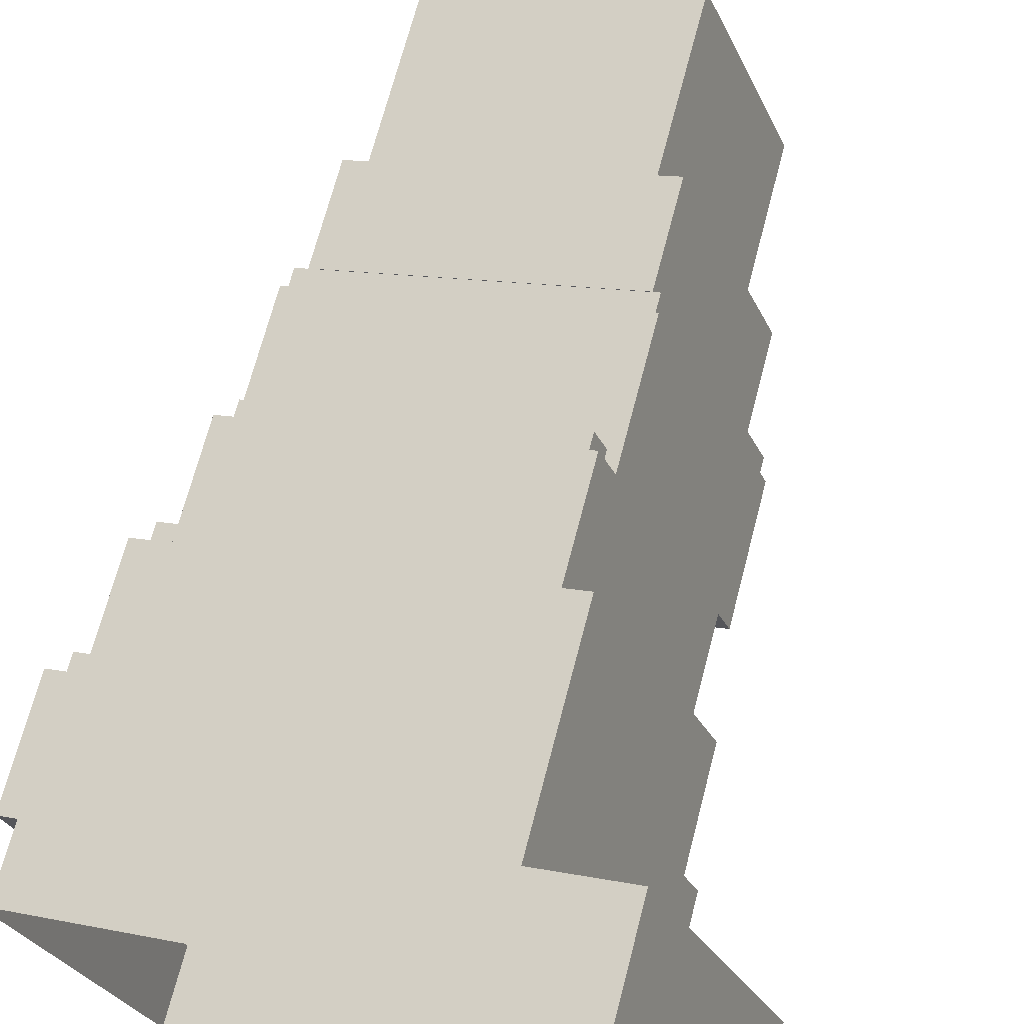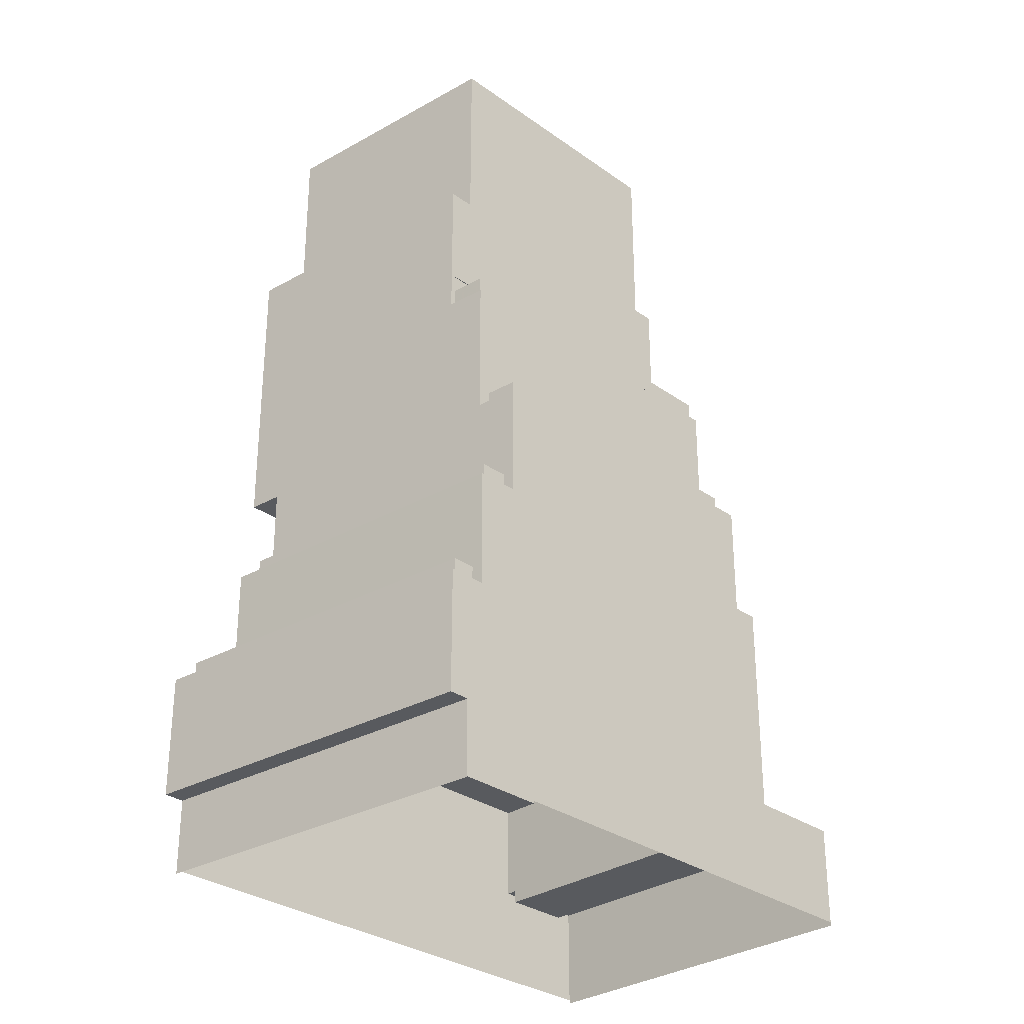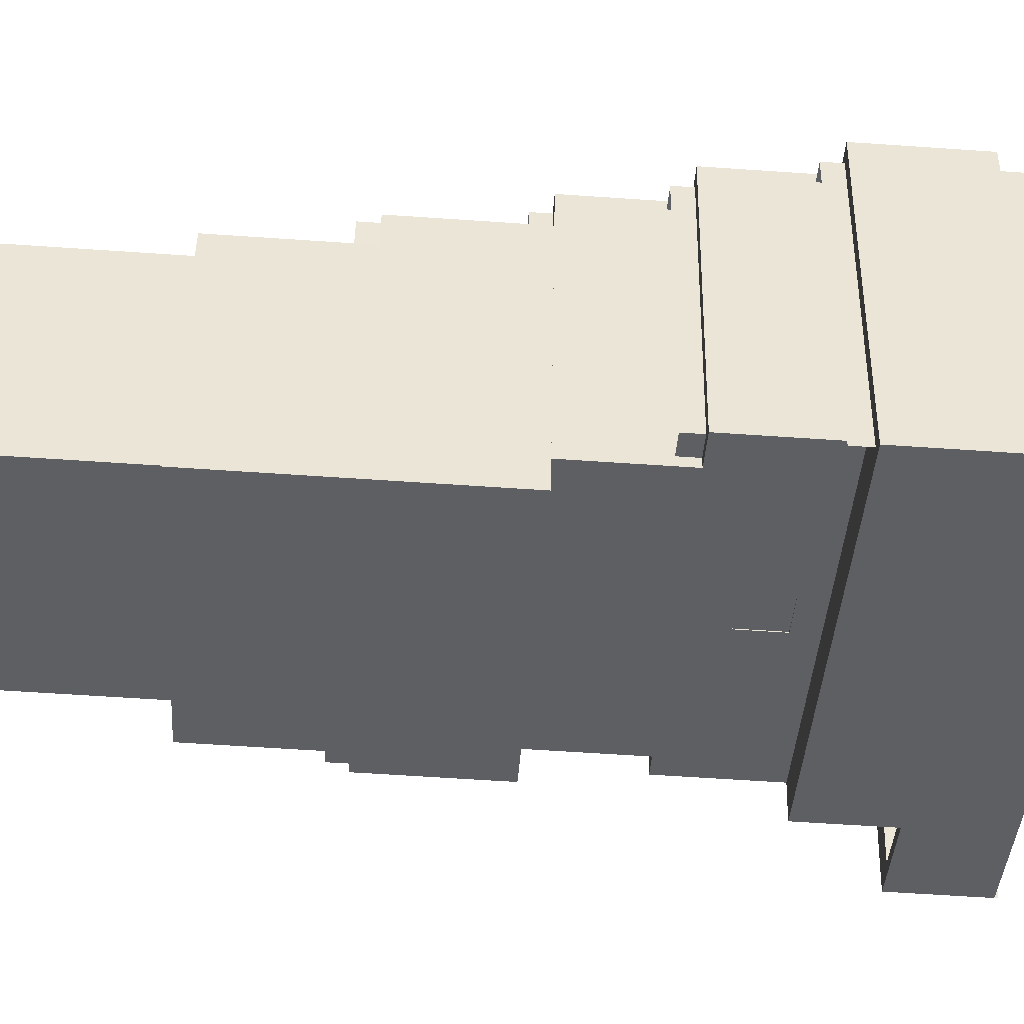
<metadata>
{"format":"obj","ext":"obj","renderer":"f3d","projection":"perspective","resolution":1024,"background":"white","views":[{"elev":69.3,"azim":14.6,"up":"+Z"},{"elev":-30.6,"azim":-66.6,"up":"+Y"},{"elev":-61.7,"azim":-94.0,"up":"+Z"}]}
</metadata>
<code>
v -0.353 0.1325 0.145
v -0.3389 0.1667 0.0947
v -0.353 0.1667 0.145
v -0.3389 0.1325 0.0947
v -0.3403 0.1325 0.09975
v 0.1375 0.1325 0.3314
v 0.156 0.1667 0.2827
v 0.1375 0.1667 0.3314
v 0.156 0.1325 0.2827
v 0.1375 0.1325 0.3314
v -0.353 0.1667 0.145
v 0.1375 0.1667 0.3314
v -0.353 0.1325 0.145
v 0.3512 0.403 -0.1949
v 0.3155 0.403 -0.2084
v -0.3346 0.3629 0.07937
v 0.1711 0.3688 0.2793
v 0.1727 0.3629 0.2721
v -0.3487 0.3688 0.08183
v 0.1727 0.3629 0.2721
v 0.3494 0.3629 -0.1932
v 0.1711 0.3688 0.2793
v -0.3487 0.403 0.08183
v 0.1711 0.403 0.2793
v -0.3487 0.3688 0.08183
v -0.3487 0.3688 0.08183
v -0.3325 0.403 0.02654
v -0.3487 0.403 0.08183
v -0.3325 0.3688 0.02654
v 0.3155 0.3688 -0.2084
v 0.3494 0.3629 -0.1932
v 0.3512 0.3688 -0.1949
v 0.3147 0.3629 -0.2064
v 0.1711 0.3688 0.2793
v 0.3512 0.403 -0.1949
v 0.1711 0.403 0.2793
v 0.3512 0.3688 -0.1949
v -0.3185 -0.2544 -0.4485
v -0.4723 -0.2202 0.09973
v -0.3185 -0.2202 -0.4485
v -0.4723 -0.2544 0.09973
v -0.3316 -0.2544 -0.4018
v -0.437 -0.2202 0.1131
v -0.4723 -0.2544 0.09973
v -0.437 -0.2544 0.1131
v -0.4723 -0.2202 0.09973
v -0.2376 -0.05731 -0.3464
v -0.279 -0.02309 -0.3622
v -0.2376 -0.02309 -0.3464
v -0.279 -0.05731 -0.3622
v -0.4148 -0.05731 0.1216
v -0.3734 -0.02309 0.1373
v -0.3734 -0.05731 0.1373
v -0.4148 -0.02309 0.1216
v -0.279 -0.05731 -0.3622
v -0.4148 -0.02309 0.1216
v -0.279 -0.02309 -0.3622
v -0.4148 -0.05731 0.1216
v 0.2674 0.9125 -0.1901
v -0.3008 0.9125 0.03858
v -0.1882 0.9125 -0.3632
v 0.1198 0.9125 0.1984
v 0.3155 0.4329 -0.2084
v 0.1563 0.3629 0.2107
v 0.1563 0.4329 0.2107
v 0.3155 0.403 -0.2084
v 0.3155 0.3688 -0.2084
v 0.3147 0.3629 -0.2064
v -0.4996 -0.2544 0.109
v -0.4677 -0.4603 0.1211
v -0.4421 -0.2544 0.1309
v -0.4996 -0.4603 0.109
v 0.1919 -0.4148 0.3717
v 0.3449 -0.58 0.4298
v 0.3449 -0.4148 0.4298
v -0.4677 -0.58 0.1211
v 0.1919 -0.05731 0.3717
v 0.151 -0.05731 0.3562
v 0.151 0.06402 0.3562
v -0.3784 -0.05731 0.1551
v -0.3784 0.06402 0.1551
v -0.4421 -0.05731 0.1309
v -0.4421 -0.09883 0.1309
v -0.2376 -0.05731 -0.3464
v 0.3155 0.3688 -0.2084
v 0.3512 0.3688 -0.1949
v 0.3186 0.3688 -0.2164
v -0.341 0.3688 0.02333
v -0.3487 0.3688 0.08183
v -0.3325 0.3688 0.02654
v -0.3591 0.3688 0.08705
v 0.176 0.3688 0.2903
v 0.3622 0.3688 -0.1999
v 0.1711 0.3688 0.2793
v -0.3325 0.3688 0.02654
v -0.4677 -0.4603 0.1211
v -0.3358 -0.4603 -0.4749
v -0.3038 -0.4603 -0.4627
v -0.4996 -0.4603 0.109
v -0.3358 -0.2544 -0.4749
v -0.3185 -0.2544 -0.4485
v 0.3729 -0.2544 -0.1858
v -0.4996 -0.2544 0.109
v -0.3316 -0.2544 -0.4018
v -0.4723 -0.2544 0.09973
v -0.4415 -0.2544 0.1288
v -0.4421 -0.2544 0.1309
v -0.437 -0.2544 0.1131
v 0.3557 -0.2544 -0.1407
v 0.3807 -0.2544 -0.1312
v 0.4064 -0.2544 -0.1929
v 0.3827 -0.2544 -0.1304
v -0.2326 -0.05731 -0.3642
v 0.064 -0.1338 -0.2515
v 0.3418 -0.05731 -0.146
v -0.007977 -0.1338 -0.2788
v -0.007977 -0.2108 -0.2788
v 0.3827 -0.2544 -0.1304
v 0.3827 -0.05731 -0.1304
v 0.3807 -0.2544 -0.1312
v 0.3557 -0.2544 -0.1407
v 0.064 -0.2108 -0.2515
v -0.2928 -0.2544 -0.387
v -0.2928 -0.05731 -0.387
v -0.2948 -0.05731 -0.3878
v -0.2948 -0.2544 -0.3878
v 0.2674 0.6125 -0.1901
v 0.1198 0.9125 0.1984
v 0.2674 0.9125 -0.1901
v 0.1198 0.6125 0.1984
v -0.341 0.3688 0.02333
v -0.2168 0.6125 -0.4198
v -0.341 0.6125 0.02333
v -0.2168 0.3688 -0.4198
v 0.06349 -0.2108 -0.2502
v -0.007977 -0.2108 -0.2788
v 0.064 -0.2108 -0.2515
v -0.008484 -0.2108 -0.2775
v -0.2324 0.1325 -0.3641
v -0.2122 0.1325 -0.418
v -0.2168 0.1325 -0.4198
v 0.3418 0.1325 -0.146
v 0.3522 0.1325 -0.2037
v 0.3622 0.1325 -0.1999
v -0.3784 0.1325 0.1551
v -0.3389 0.1325 0.0947
v -0.3591 0.1325 0.08705
v -0.3403 0.1325 0.09975
v -0.353 0.1325 0.145
v 0.1375 0.1325 0.3314
v 0.151 0.1325 0.3562
v 0.156 0.1325 0.2827
v 0.176 0.1325 0.2903
v 0.3186 0.6125 -0.2164
v 0.2674 0.6125 -0.1901
v -0.2168 0.6125 -0.4198
v 0.1558 0.6125 0.212
v -0.1882 0.6125 -0.3632
v 0.1198 0.6125 0.1984
v -0.341 0.6125 0.02333
v -0.3008 0.6125 0.03858
v -0.3008 0.6125 0.03858
v 0.1198 0.9125 0.1984
v 0.1198 0.6125 0.1984
v -0.3008 0.9125 0.03858
v 0.5074 -0.4362 -0.1347
v 0.3061 -0.4148 0.3954
v 0.5074 -0.4148 -0.1347
v 0.3061 -0.4362 0.3954
v 0.5594 -0.58 -0.1348
v 0.3449 -0.4148 0.4298
v 0.5594 -0.4148 -0.1348
v 0.3449 -0.58 0.4298
v 0.5594 -0.5859 -0.1348
v 0.3449 -0.5859 0.4298
v 0.5171 -0.5859 -0.02352
v 0.3186 0.6125 -0.2164
v 0.1558 0.6125 0.212
v 0.3186 0.3688 -0.2164
v 0.1558 0.4329 0.212
v -0.3008 0.6125 0.03858
v -0.1882 0.9125 -0.3632
v -0.3008 0.9125 0.03858
v -0.1882 0.6125 -0.3632
v -0.2438 0.1325 0.1308
v -0.2445 0.1325 0.1306
v -0.2442 0.1325 0.1307
v -0.1629 0.1325 0.1616
v -0.1632 0.1325 0.1614
v -0.1625 0.1325 0.1617
v -0.08123 0.1325 0.1926
v -0.08189 0.1325 0.1923
v -0.08156 0.1325 0.1925
v -0.0005874 0.1325 0.2232
v -0.0002541 0.1325 0.2233
v 0.1375 0.1325 0.3314
v 0.08205 0.1325 0.2546
v 0.156 0.1325 0.2827
v -0.3403 0.1325 0.09975
v -0.353 0.1325 0.145
v 0.08138 0.1325 0.2544
v 0.08172 0.1325 0.2545
v -0.3389 0.1325 0.0947
v -0.3258 0.1325 0.09968
v -0.3265 0.1325 0.09943
v 7.908e-05 0.1325 0.2235
v -0.332 0.4329 0.02521
v 0.1558 0.4329 0.212
v 0.1563 0.4329 0.2107
v -0.3325 0.4329 0.02654
v -0.321 0.3629 0.03091
v -0.332 0.3688 0.02521
v -0.3205 0.3629 0.02958
v -0.3325 0.3688 0.02654
v 0.1985 -0.4362 0.3545
v 0.3061 -0.4148 0.3954
v 0.3061 -0.4362 0.3954
v 0.1985 -0.4148 0.3545
v 0.3998 -0.4148 -0.1756
v 0.5074 -0.4362 -0.1347
v 0.5074 -0.4148 -0.1347
v 0.3998 -0.4362 -0.1756
v 0.1919 -0.4148 0.3717
v 0.3061 -0.4148 0.3954
v 0.1985 -0.4148 0.3545
v 0.5594 -0.4148 -0.1348
v 0.5074 -0.4148 -0.1347
v 0.3449 -0.4148 0.4298
v 0.4064 -0.4148 -0.1929
v 0.3998 -0.4148 -0.1756
v -0.3591 0.3688 0.08705
v -0.2168 0.1325 -0.4198
v -0.2168 0.3688 -0.4198
v -0.3591 0.1325 0.08705
v -0.2324 0.1325 -0.3641
v 0.3908 -0.58 -0.1989
v 0.5594 -0.4148 -0.1348
v 0.5594 -0.58 -0.1348
v 0.4064 -0.4148 -0.1929
v 0.4064 -0.2544 -0.1929
v -0.3358 -0.2544 -0.4749
v -0.3038 -0.4603 -0.4627
v -0.3038 -0.58 -0.4627
v -0.3358 -0.4603 -0.4749
v 0.176 0.1325 0.2903
v -0.3591 0.3688 0.08705
v 0.176 0.3688 0.2903
v 0.156 0.1325 0.2827
v 0.08205 0.1325 0.2546
v 0.08172 0.1325 0.2545
v 0.08138 0.1325 0.2544
v 7.908e-05 0.1325 0.2235
v -0.0002541 0.1325 0.2233
v -0.0005874 0.1325 0.2232
v -0.08123 0.1325 0.1926
v -0.08156 0.1325 0.1925
v -0.08189 0.1325 0.1923
v -0.1625 0.1325 0.1617
v -0.1629 0.1325 0.1616
v -0.1632 0.1325 0.1614
v -0.2438 0.1325 0.1308
v -0.2442 0.1325 0.1307
v -0.2445 0.1325 0.1306
v -0.3258 0.1325 0.09968
v -0.3265 0.1325 0.09943
v -0.3389 0.1325 0.0947
v -0.3591 0.1325 0.08705
v -0.279 -0.05731 -0.3622
v -0.2326 -0.05731 -0.3642
v -0.2948 -0.05731 -0.3878
v -0.2928 -0.05731 -0.387
v -0.4421 -0.05731 0.1309
v -0.4148 -0.05731 0.1216
v -0.3734 -0.05731 0.1373
v -0.3784 -0.05731 0.1551
v -0.3487 0.3688 0.08183
v -0.3346 0.3629 0.07937
v -0.321 0.3629 0.03091
v -0.3205 0.3629 0.02958
v 0.1563 0.4329 0.2107
v 0.1563 0.3629 0.2107
v -0.332 0.4329 0.02521
v -0.332 0.3688 0.02521
v -0.332 0.403 0.02521
v -0.341 0.3688 0.02333
v -0.3325 0.403 0.02654
v -0.3325 0.3688 0.02654
v -0.3325 0.4329 0.02654
v 0.1558 0.4329 0.212
v 0.1558 0.6125 0.212
v -0.341 0.6125 0.02333
v 0.1727 0.3629 0.2721
v 0.3147 0.3629 -0.2064
v 0.3494 0.3629 -0.1932
v 0.1563 0.3629 0.2107
v -0.3205 0.3629 0.02958
v -0.321 0.3629 0.03091
v -0.3346 0.3629 0.07937
v 0.06349 -0.2108 -0.2502
v 0.064 -0.1338 -0.2515
v 0.06349 -0.1338 -0.2502
v 0.064 -0.2108 -0.2515
v 0.3418 0.1325 -0.146
v -0.2324 0.1325 -0.3641
v -0.2326 0.1325 -0.3642
v -0.008484 -0.1338 -0.2775
v 0.06349 -0.2108 -0.2502
v 0.06349 -0.1338 -0.2502
v -0.008484 -0.2108 -0.2775
v -0.007977 -0.1338 -0.2788
v 0.06349 -0.1338 -0.2502
v 0.064 -0.1338 -0.2515
v -0.008484 -0.1338 -0.2775
v -0.007977 -0.2108 -0.2788
v -0.008484 -0.1338 -0.2775
v -0.007977 -0.1338 -0.2788
v -0.008484 -0.2108 -0.2775
v -0.3784 0.1325 0.1551
v 0.151 0.06402 0.3562
v 0.151 0.1325 0.3562
v -0.3784 0.06402 0.1551
v 0.1985 -0.4362 0.3545
v 0.3998 -0.4148 -0.1756
v 0.1985 -0.4148 0.3545
v 0.3998 -0.4362 -0.1756
v 0.1919 -0.4148 0.3717
v 0.3827 -0.05731 -0.1304
v 0.1919 -0.05731 0.3717
v 0.3827 -0.2544 -0.1304
v 0.4064 -0.2544 -0.1929
v 0.4064 -0.4148 -0.1929
v -0.2326 -0.05731 -0.3642
v -0.3784 0.1325 0.1551
v -0.2326 0.1325 -0.3642
v -0.3784 0.06402 0.1551
v -0.2376 -0.05731 -0.3464
v -0.3784 -0.05731 0.1551
v -0.3734 -0.05731 0.1373
v 0.151 0.06402 0.3562
v 0.176 0.1325 0.2903
v 0.151 0.1325 0.3562
v 0.3418 0.1325 -0.146
v 0.3418 -0.05731 -0.146
v 0.151 -0.05731 0.3562
v -0.4421 -0.09883 0.1309
v -0.2948 -0.05731 -0.3878
v -0.4421 -0.05731 0.1309
v -0.2948 -0.2544 -0.3878
v -0.4421 -0.2544 0.1309
v -0.4415 -0.2544 0.1288
v -0.437 -0.2544 0.1131
v -0.4723 -0.2544 0.09973
v -0.2948 -0.2544 -0.3878
v -0.3316 -0.2544 -0.4018
v -0.437 -0.2544 0.1131
v 0.151 -0.05731 0.3562
v 0.3827 -0.05731 -0.1304
v 0.3418 -0.05731 -0.146
v 0.1919 -0.05731 0.3717
v 0.3756 -0.4362 -0.06103
v 0.4303 -0.4362 -0.007271
v 0.4412 -0.4362 -0.03609
v 0.3647 -0.4362 -0.03221
v 0.3919 -0.4362 -0.104
v 0.4685 -0.4362 -0.1079
v 0.4029 -0.4362 -0.1328
v 0.4576 -0.4362 -0.07908
v -0.3185 -0.2544 -0.4485
v 0.3557 -0.2544 -0.1407
v 0.3729 -0.2544 -0.1858
v -0.2928 -0.2544 -0.387
v -0.3316 -0.2544 -0.4018
v -0.2948 -0.2544 -0.3878
v 0.2283 -0.4362 0.3268
v 0.3049 -0.4362 0.3229
v 0.2392 -0.4362 0.298
v 0.2939 -0.4362 0.3518
v 0.2555 -0.4362 0.255
v 0.3321 -0.4362 0.2511
v 0.2665 -0.4362 0.2262
v 0.3212 -0.4362 0.28
v 0.2828 -0.4362 0.1832
v 0.3594 -0.4362 0.1793
v 0.2938 -0.4362 0.1544
v 0.3485 -0.4362 0.2082
v 0.3211 -0.4362 0.08259
v 0.3757 -0.4362 0.1363
v 0.3867 -0.4362 0.1075
v 0.3101 -0.4362 0.1114
v 0.3483 -0.4362 0.01078
v 0.403 -0.4362 0.06454
v 0.414 -0.4362 0.03571
v 0.3374 -0.4362 0.0396
v -0.1882 0.9125 -0.3632
v 0.2674 0.6125 -0.1901
v 0.2674 0.9125 -0.1901
v -0.1882 0.6125 -0.3632
v -0.2168 0.3688 -0.4198
v 0.3186 0.6125 -0.2164
v -0.2168 0.6125 -0.4198
v 0.3622 0.1325 -0.1999
v 0.3186 0.3688 -0.2164
v 0.3622 0.3688 -0.1999
v 0.3522 0.1325 -0.2037
v -0.2122 0.1325 -0.418
v -0.2168 0.1325 -0.4198
v -0.3358 -0.4603 -0.4749
v -0.4996 -0.2544 0.109
v -0.3358 -0.2544 -0.4749
v -0.4996 -0.4603 0.109
v -0.3038 -0.58 -0.4627
v -0.4677 -0.4603 0.1211
v -0.3038 -0.4603 -0.4627
v -0.4677 -0.58 0.1211
v -0.3038 -0.5859 -0.4627
v -0.4677 -0.5859 0.1211
v 0.1985 -0.4362 0.3545
v 0.4029 -0.4362 -0.1328
v 0.3998 -0.4362 -0.1756
v 0.3919 -0.4362 -0.104
v 0.3756 -0.4362 -0.06103
v 0.4412 -0.4362 -0.03609
v 0.3647 -0.4362 -0.03221
v 0.3483 -0.4362 0.01078
v 0.4303 -0.4362 -0.007271
v 0.414 -0.4362 0.03571
v 0.3374 -0.4362 0.0396
v 0.3211 -0.4362 0.08259
v 0.403 -0.4362 0.06454
v 0.3867 -0.4362 0.1075
v 0.3101 -0.4362 0.1114
v 0.2938 -0.4362 0.1544
v 0.3757 -0.4362 0.1363
v 0.2828 -0.4362 0.1832
v 0.2665 -0.4362 0.2262
v 0.2555 -0.4362 0.255
v 0.2392 -0.4362 0.298
v 0.2283 -0.4362 0.3268
v 0.2939 -0.4362 0.3518
v 0.5074 -0.4362 -0.1347
v 0.4685 -0.4362 -0.1079
v 0.3061 -0.4362 0.3954
v 0.4576 -0.4362 -0.07908
v 0.3594 -0.4362 0.1793
v 0.3485 -0.4362 0.2082
v 0.3321 -0.4362 0.2511
v 0.3212 -0.4362 0.28
v 0.3049 -0.4362 0.3229
v 0.176 0.1325 0.2903
v 0.3622 0.3688 -0.1999
v 0.176 0.3688 0.2903
v 0.3622 0.1325 -0.1999
v 0.3418 0.1325 -0.146
v -0.3325 0.4329 0.02654
v -0.332 0.4329 0.02521
v -0.332 0.3688 0.02521
v -0.3325 0.403 0.02654
v -0.332 0.403 0.02521
v -0.3325 0.3688 0.02654
f 1 2 3
f 2 1 4
f 4 1 5
f 7 8 6
f 6 9 7
f 10 11 12
f 11 10 13
f 32 30 14
f 15 14 30
f 16 17 18
f 17 16 19
f 37 34 20
f 20 21 37
f 22 23 24
f 23 22 25
f 26 27 28
f 27 26 29
f 32 31 30
f 33 30 31
f 35 36 34
f 34 37 35
f 40 39 38
f 41 38 39
f 42 38 41
f 45 44 43
f 46 43 44
f 47 48 49
f 48 47 50
f 52 53 51
f 51 54 52
f 57 56 55
f 58 55 56
f 59 60 61
f 60 59 62
f 65 64 63
f 66 63 64
f 67 66 64
f 68 67 64
f 69 71 70
f 70 72 69
f 73 75 74
f 74 76 73
f 76 77 73
f 76 78 77
f 76 79 78
f 76 80 79
f 80 81 79
f 76 71 80
f 71 82 80
f 71 83 82
f 76 70 71
f 84 273 268
f 273 84 274
f 86 87 85
f 89 90 88
f 88 91 89
f 91 92 89
f 86 92 93
f 93 87 86
f 86 94 92
f 94 89 92
f 278 95 276
f 96 98 97
f 97 99 96
f 100 102 101
f 101 103 100
f 101 104 103
f 104 105 103
f 105 106 103
f 106 107 103
f 106 105 108
f 109 102 110
f 111 112 102
f 102 100 111
f 112 110 102
f 115 114 113
f 116 113 114
f 117 113 116
f 119 118 115
f 120 115 118
f 121 115 120
f 122 115 121
f 123 122 121
f 114 115 122
f 117 122 123
f 113 117 123
f 124 113 123
f 125 124 123
f 126 125 123
f 129 128 127
f 130 127 128
f 131 132 133
f 132 131 134
f 135 136 137
f 136 135 138
f 139 140 141
f 140 139 142
f 143 142 144
f 142 143 140
f 145 147 146
f 146 148 145
f 148 149 145
f 149 150 145
f 150 151 145
f 152 153 151
f 151 150 152
f 154 155 156
f 155 154 157
f 156 155 158
f 155 157 159
f 158 160 156
f 160 158 161
f 162 163 164
f 163 162 165
f 166 168 167
f 167 169 166
f 172 171 170
f 173 170 171
f 174 170 173
f 175 174 173
f 176 174 175
f 178 63 177
f 179 177 63
f 65 63 178
f 66 179 63
f 67 179 66
f 65 178 180
f 181 182 183
f 182 181 184
f 185 186 187
f 188 185 189
f 185 188 190
f 191 192 193
f 192 191 194
f 192 194 195
f 192 195 190
f 196 197 198
f 197 196 199
f 199 196 200
f 197 201 202
f 201 197 195
f 195 197 203
f 203 197 199
f 204 203 205
f 203 204 186
f 203 186 185
f 203 185 190
f 203 190 195
f 195 206 201
f 207 208 209
f 208 207 210
f 213 212 211
f 214 211 212
f 216 217 215
f 215 218 216
f 219 221 220
f 220 222 219
f 223 225 224
f 226 228 227
f 227 229 226
f 227 230 229
f 228 224 227
f 228 223 224
f 231 232 233
f 232 231 234
f 232 234 235
f 237 238 236
f 236 239 237
f 236 240 239
f 236 241 240
f 236 242 241
f 236 243 242
f 242 244 241
f 245 246 247
f 246 245 248
f 246 248 249
f 246 249 250
f 246 250 251
f 246 251 252
f 246 252 253
f 246 253 254
f 246 254 255
f 246 255 256
f 246 256 257
f 246 257 258
f 246 258 259
f 246 259 260
f 246 260 261
f 246 261 262
f 246 262 263
f 246 263 264
f 246 264 265
f 246 265 266
f 246 266 267
f 84 268 269
f 269 270 271
f 270 269 268
f 270 268 272
f 272 268 273
f 272 273 274
f 272 274 275
f 277 278 276
f 279 280 281
f 280 279 282
f 282 279 283
f 282 283 284
f 285 286 287
f 286 285 288
f 289 164 290
f 164 289 288
f 164 288 162
f 162 288 291
f 291 288 285
f 292 293 294
f 293 292 295
f 295 292 296
f 296 292 297
f 297 292 298
f 299 300 301
f 300 299 302
f 115 113 303
f 304 303 113
f 305 304 113
f 308 307 306
f 309 306 307
f 310 311 312
f 311 310 313
f 316 315 314
f 317 314 315
f 320 319 318
f 321 318 319
f 322 323 324
f 323 322 325
f 326 327 328
f 327 326 329
f 329 326 330
f 330 326 331
f 331 326 324
f 331 324 323
f 334 333 332
f 335 332 333
f 336 332 335
f 335 337 336
f 338 336 337
f 339 340 341
f 340 339 342
f 342 339 343
f 343 339 344
f 345 346 347
f 346 345 348
f 348 345 349
f 348 349 350
f 348 350 351
f 352 353 354
f 353 352 355
f 356 357 358
f 357 356 359
f 360 361 362
f 361 360 363
f 364 365 366
f 365 364 367
f 368 369 370
f 369 368 371
f 371 368 372
f 371 372 373
f 374 375 376
f 375 374 377
f 378 379 380
f 379 378 381
f 382 383 384
f 383 382 385
f 386 387 388
f 387 386 389
f 390 391 392
f 391 390 393
f 396 395 394
f 397 394 395
f 398 399 402
f 399 398 400
f 401 402 403
f 402 401 404
f 402 404 405
f 402 405 398
f 398 405 406
f 409 408 407
f 410 407 408
f 413 412 411
f 414 411 412
f 415 411 414
f 416 415 414
f 417 418 419
f 418 417 420
f 420 417 421
f 420 421 422
f 421 417 423
f 423 417 424
f 423 424 425
f 425 424 426
f 424 417 427
f 427 417 428
f 427 428 429
f 429 428 430
f 428 417 431
f 431 417 432
f 431 432 433
f 432 417 434
f 434 417 435
f 435 417 436
f 436 417 437
f 437 417 438
f 438 417 439
f 440 441 442
f 441 440 419
f 441 419 418
f 442 441 443
f 442 443 422
f 422 443 420
f 442 422 425
f 442 425 426
f 442 426 429
f 442 429 430
f 442 430 433
f 442 433 444
f 444 433 432
f 442 444 445
f 442 445 446
f 446 445 434
f 446 434 435
f 442 446 447
f 442 447 448
f 448 447 436
f 448 436 437
f 442 448 439
f 442 439 417
f 449 450 451
f 450 449 452
f 452 449 453
f 455 454 458
f 457 458 454
f 458 457 456
f 459 456 457

</code>
